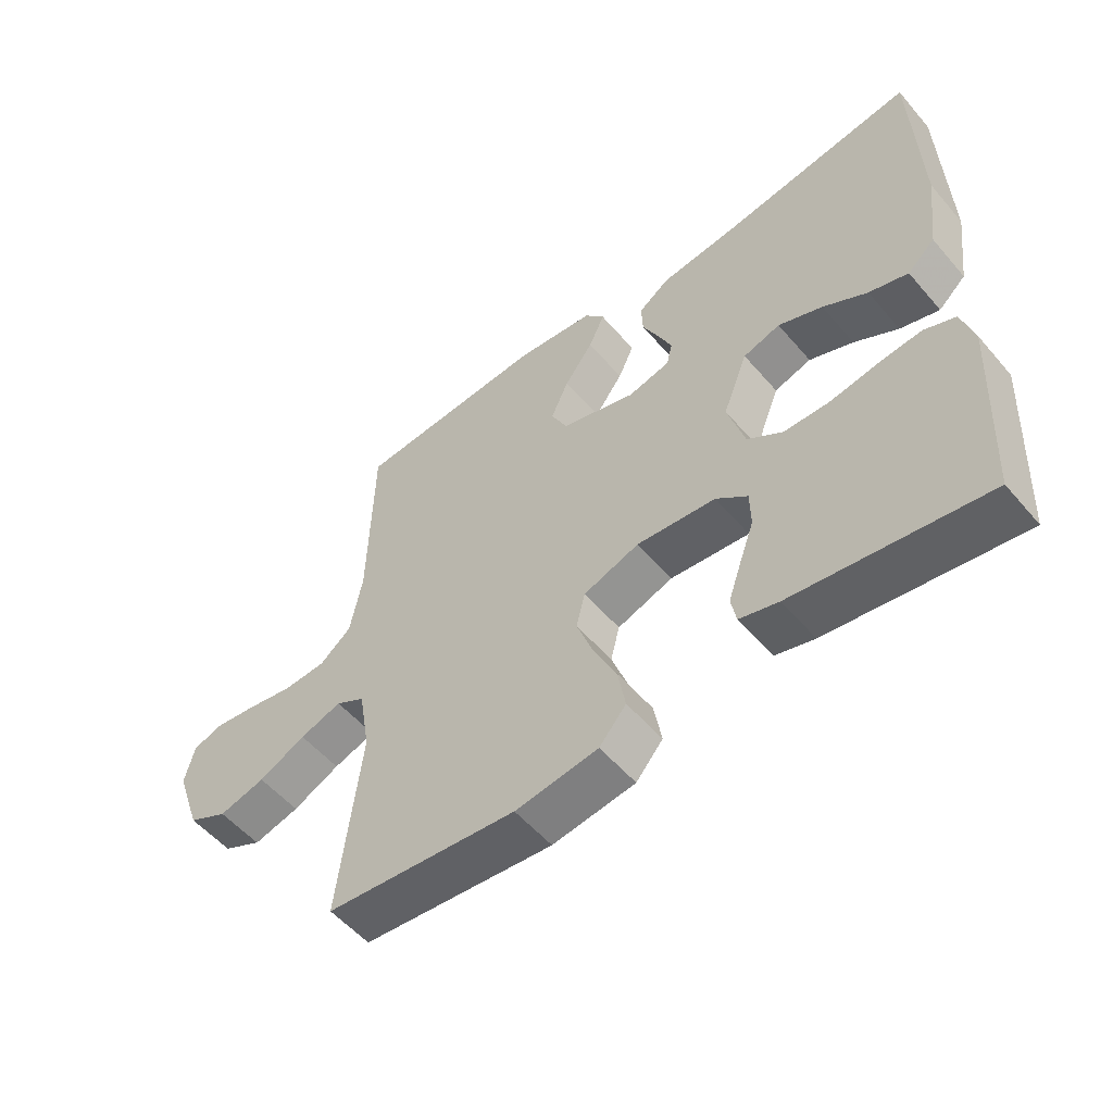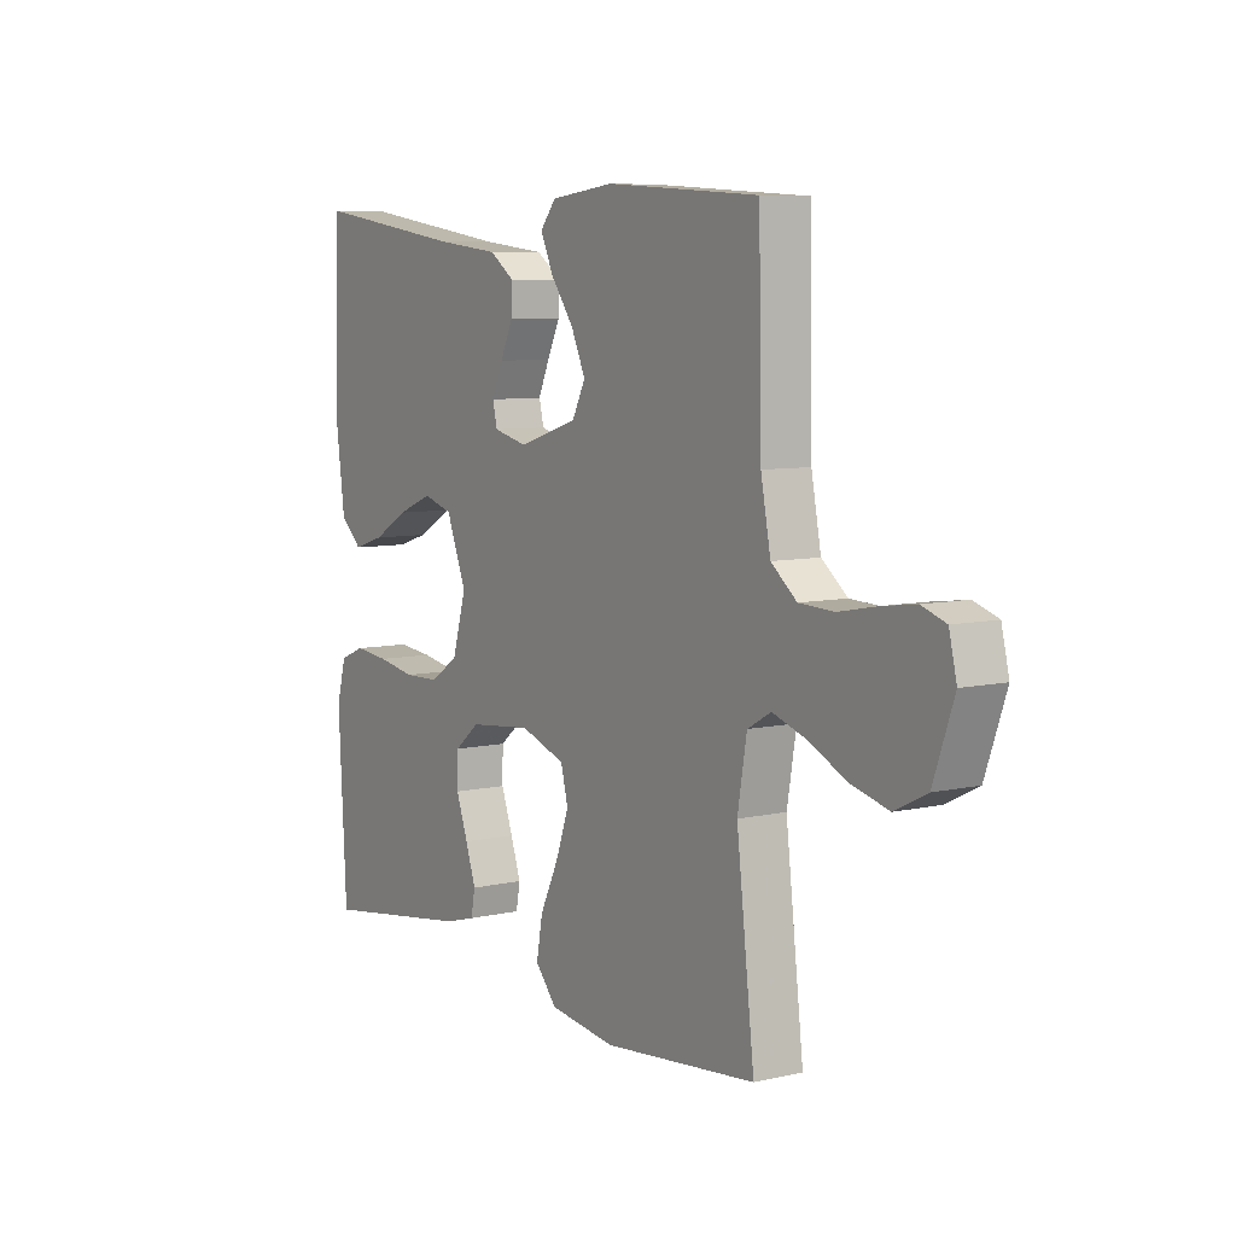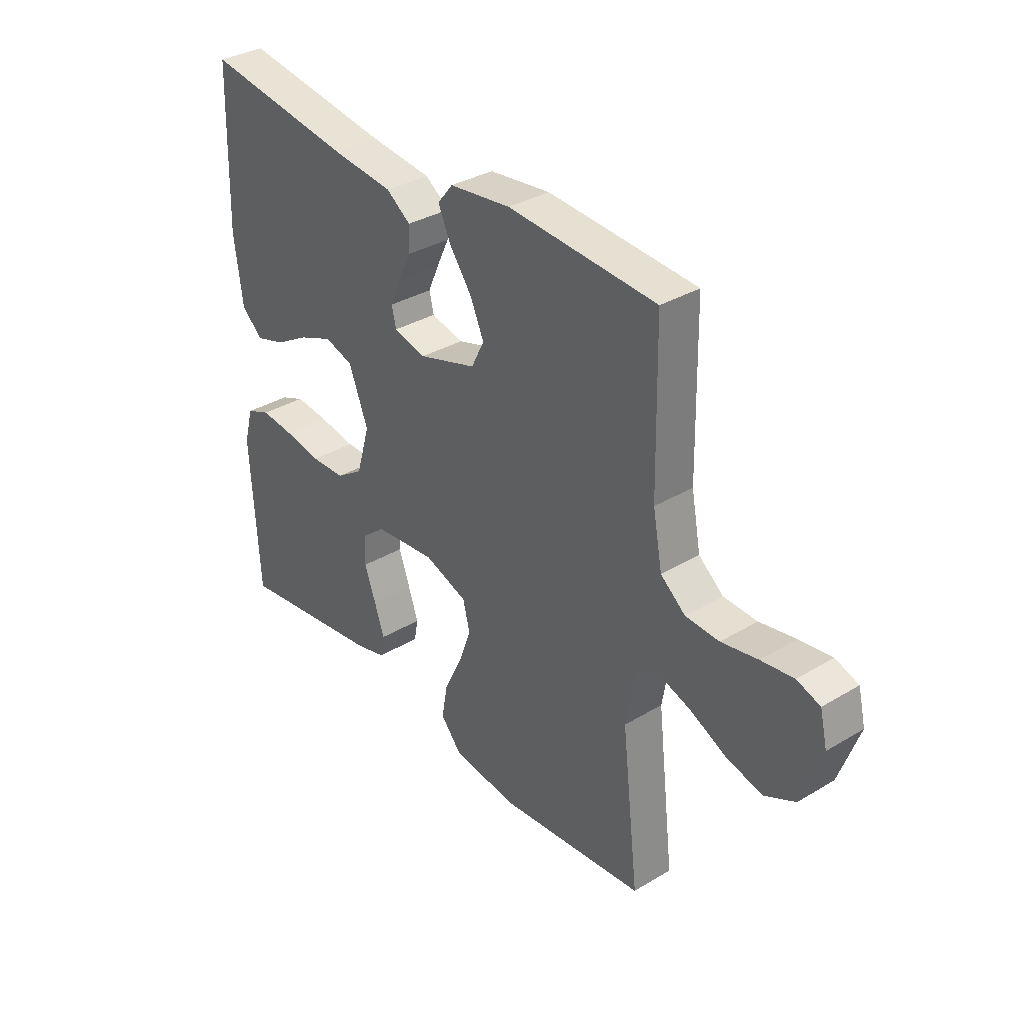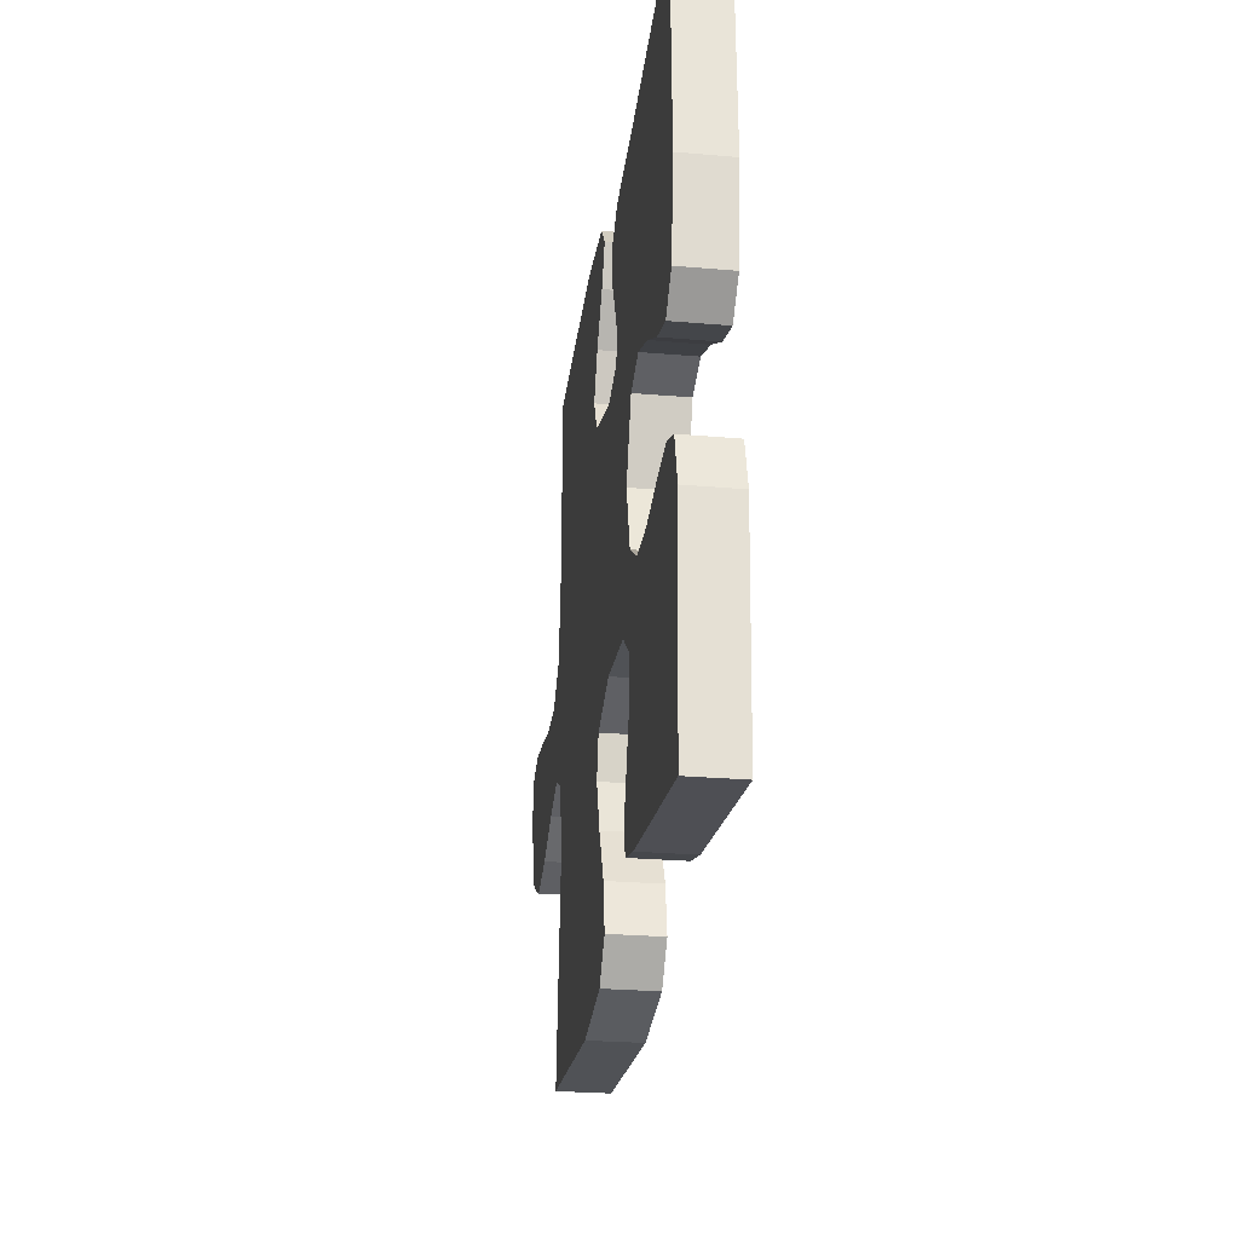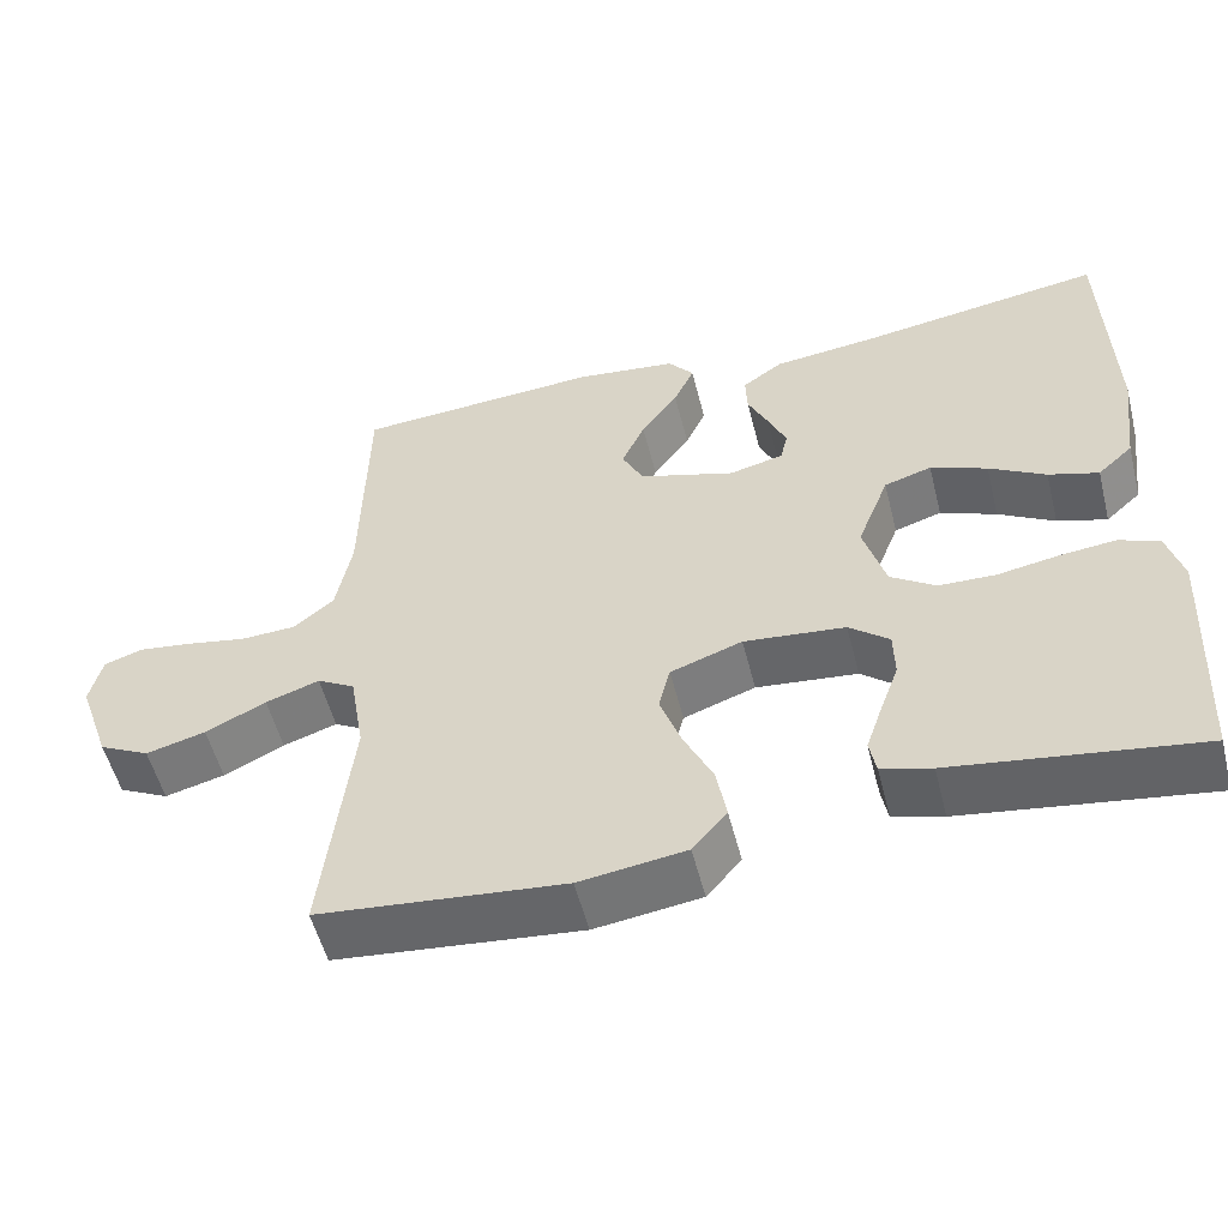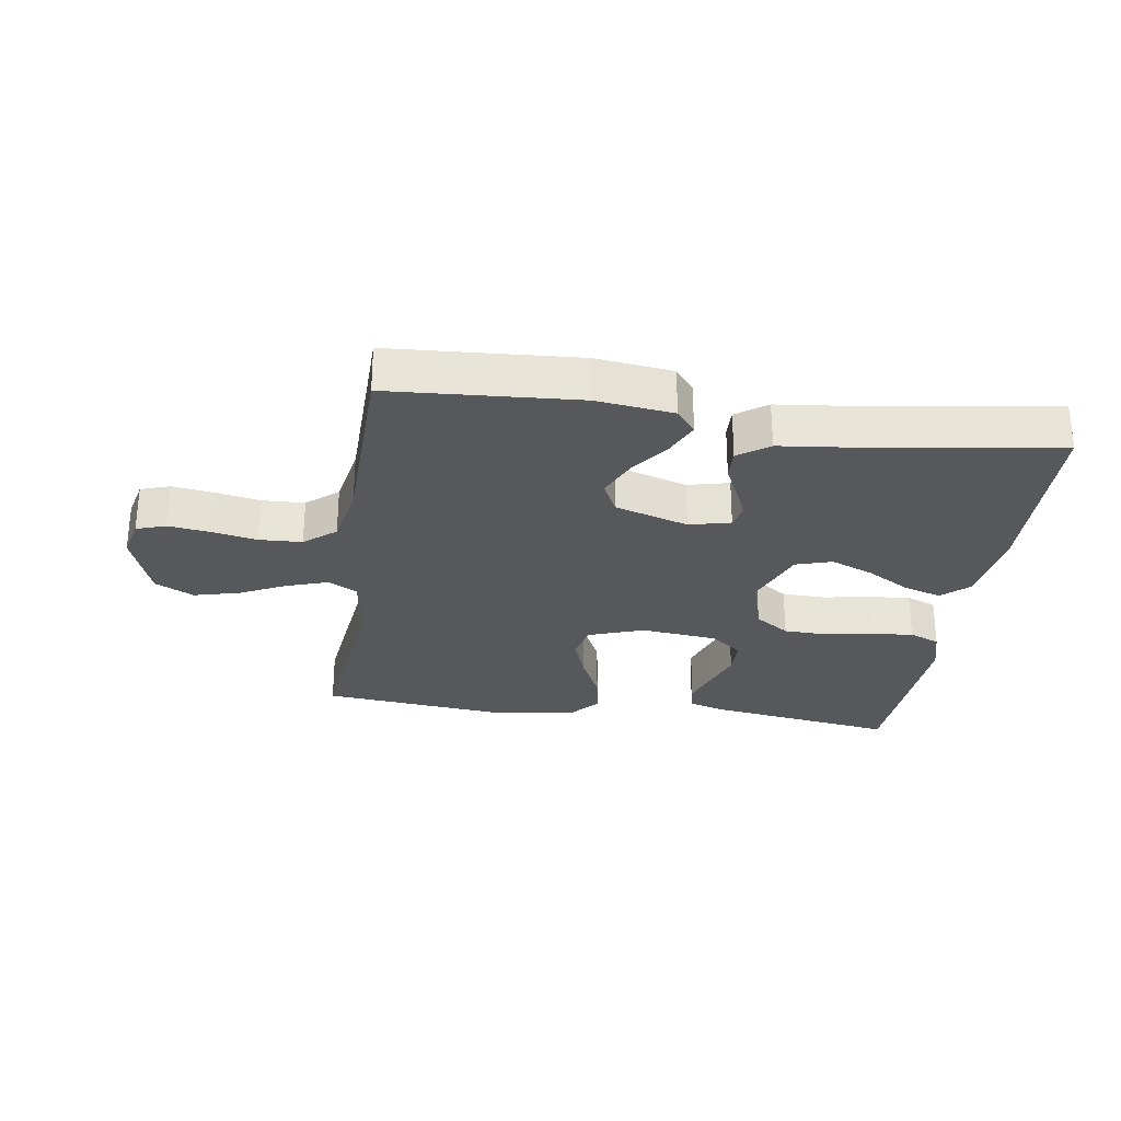
<metadata>
{"format":"obj","ext":"obj","renderer":"f3d","projection":"perspective","resolution":1024,"background":"white","views":[{"elev":-54.4,"azim":39.7,"up":"+Z"},{"elev":7.4,"azim":-123.2,"up":"+Z"},{"elev":34.2,"azim":-129.0,"up":"+Z"},{"elev":-26.7,"azim":82.3,"up":"+Z"},{"elev":-54.0,"azim":14.2,"up":"+Z"},{"elev":-28.5,"azim":-8.5,"up":"+Y"}]}
</metadata>
<code>
v 0.5 0.07 -0.5
v 0.2 0.07 -0.456
v 0.139 0.07 -0.439
v 0.131 0.07 -0.396
v 0.151 0.07 -0.337
v 0.174 0.07 -0.273
v 0.173 0.07 -0.215
v 0.124 0.07 -0.175
v 0 0.07 -0.162
v -0.088 0.07 -0.193
v -0.102 0.07 -0.249
v -0.076 0.07 -0.321
v -0.04 0.07 -0.396
v -0.028 0.07 -0.463
v -0.07 0.07 -0.512
v -0.2 0.07 -0.53
v -0.5 0.07 -0.5
v -0.465 0.07 -0.2
v -0.483 0.07 -0.094
v -0.529 0.07 -0.068
v -0.595 0.07 -0.09
v -0.669 0.07 -0.126
v -0.742 0.07 -0.145
v -0.804 0.07 -0.114
v -0.844 0.07 0
v -0.829 0.07 0.063
v -0.782 0.07 0.079
v -0.716 0.07 0.07
v -0.643 0.07 0.056
v -0.575 0.07 0.059
v -0.525 0.07 0.1
v -0.506 0.07 0.2
v -0.5 0.07 0.5
v -0.2 0.07 0.52
v -0.076 0.07 0.505
v -0.045 0.07 0.467
v -0.07 0.07 0.412
v -0.115 0.07 0.35
v -0.143 0.07 0.288
v -0.117 0.07 0.236
v 0 0.07 0.2
v 0.066 0.07 0.216
v 0.075 0.07 0.254
v 0.053 0.07 0.304
v 0.028 0.07 0.357
v 0.026 0.07 0.406
v 0.075 0.07 0.441
v 0.2 0.07 0.455
v 0.5 0.07 0.5
v 0.509 0.07 0.2
v 0.492 0.07 0.07
v 0.449 0.07 0.031
v 0.388 0.07 0.05
v 0.319 0.07 0.09
v 0.25 0.07 0.118
v 0.192 0.07 0.1
v 0.153 0.07 0
v 0.18 0.07 -0.093
v 0.235 0.07 -0.13
v 0.305 0.07 -0.132
v 0.38 0.07 -0.119
v 0.448 0.07 -0.112
v 0.497 0.07 -0.132
v 0.516 0.07 -0.2
v 0.5 0 -0.5
v 0.2 0 -0.456
v 0.139 0 -0.439
v 0.131 0 -0.396
v 0.151 0 -0.337
v 0.174 0 -0.273
v 0.173 0 -0.215
v 0.124 0 -0.175
v 0 0 -0.162
v -0.088 0 -0.193
v -0.102 0 -0.249
v -0.076 0 -0.321
v -0.04 0 -0.396
v -0.028 0 -0.463
v -0.07 0 -0.512
v -0.2 0 -0.53
v -0.5 0 -0.5
v -0.465 0 -0.2
v -0.483 0 -0.094
v -0.529 0 -0.068
v -0.595 0 -0.09
v -0.669 0 -0.126
v -0.742 0 -0.145
v -0.804 0 -0.114
v -0.844 0 0
v -0.829 0 0.063
v -0.782 0 0.079
v -0.716 0 0.07
v -0.643 0 0.056
v -0.575 0 0.059
v -0.525 0 0.1
v -0.506 0 0.2
v -0.5 0 0.5
v -0.2 0 0.52
v -0.076 0 0.505
v -0.045 0 0.467
v -0.07 0 0.412
v -0.115 0 0.35
v -0.143 0 0.288
v -0.117 0 0.236
v 0 0 0.2
v 0.066 0 0.216
v 0.075 0 0.254
v 0.053 0 0.304
v 0.028 0 0.357
v 0.026 0 0.406
v 0.075 0 0.441
v 0.2 0 0.455
v 0.5 0 0.5
v 0.509 0 0.2
v 0.492 0 0.07
v 0.449 0 0.031
v 0.388 0 0.05
v 0.319 0 0.09
v 0.25 0 0.118
v 0.192 0 0.1
v 0.153 0 0
v 0.18 0 -0.093
v 0.235 0 -0.13
v 0.305 0 -0.132
v 0.38 0 -0.119
v 0.448 0 -0.112
v 0.497 0 -0.132
v 0.516 0 -0.2
f 60 61 62 63
f 60 63 64 1
f 51 52 53 54
f 51 54 55
f 48 49 50 51
f 48 51 55
f 47 48 55 56
f 44 45 46 47
f 43 44 47 56
f 35 36 37 38
f 35 38 39
f 32 33 34 35
f 31 32 35 39
f 30 31 39 40
f 26 27 28 29
f 24 25 26 29
f 24 29 30
f 21 22 23 24
f 20 21 24 30
f 19 20 30 40
f 15 16 17 18
f 12 13 14 15
f 11 12 15 18
f 10 11 18 19
f 3 4 5 6
f 1 2 3 6
f 59 60 1 6
f 58 59 6 7
f 57 58 7 8
f 42 43 56 57
f 41 42 57 8
f 40 41 8 9
f 9 10 19 40
f 127 126 125 124
f 65 128 127 124
f 118 117 116 115
f 119 118 115
f 115 114 113 112
f 119 115 112
f 120 119 112 111
f 111 110 109 108
f 120 111 108 107
f 102 101 100 99
f 103 102 99
f 99 98 97 96
f 103 99 96 95
f 104 103 95 94
f 93 92 91 90
f 93 90 89 88
f 94 93 88
f 88 87 86 85
f 94 88 85 84
f 104 94 84 83
f 82 81 80 79
f 79 78 77 76
f 82 79 76 75
f 83 82 75 74
f 70 69 68 67
f 70 67 66 65
f 70 65 124 123
f 71 70 123 122
f 72 71 122 121
f 121 120 107 106
f 72 121 106 105
f 73 72 105 104
f 104 83 74 73
f 1 65 66 2
f 2 66 67 3
f 3 67 68 4
f 4 68 69 5
f 5 69 70 6
f 6 70 71 7
f 7 71 72 8
f 8 72 73 9
f 9 73 74 10
f 10 74 75 11
f 11 75 76 12
f 12 76 77 13
f 13 77 78 14
f 14 78 79 15
f 15 79 80 16
f 16 80 81 17
f 17 81 82 18
f 18 82 83 19
f 19 83 84 20
f 20 84 85 21
f 21 85 86 22
f 22 86 87 23
f 23 87 88 24
f 24 88 89 25
f 25 89 90 26
f 26 90 91 27
f 27 91 92 28
f 28 92 93 29
f 29 93 94 30
f 30 94 95 31
f 31 95 96 32
f 32 96 97 33
f 33 97 98 34
f 34 98 99 35
f 35 99 100 36
f 36 100 101 37
f 37 101 102 38
f 38 102 103 39
f 39 103 104 40
f 40 104 105 41
f 41 105 106 42
f 42 106 107 43
f 43 107 108 44
f 44 108 109 45
f 45 109 110 46
f 46 110 111 47
f 47 111 112 48
f 48 112 113 49
f 49 113 114 50
f 50 114 115 51
f 51 115 116 52
f 52 116 117 53
f 53 117 118 54
f 54 118 119 55
f 55 119 120 56
f 56 120 121 57
f 57 121 122 58
f 58 122 123 59
f 59 123 124 60
f 60 124 125 61
f 61 125 126 62
f 62 126 127 63
f 63 127 128 64
f 64 128 65 1

</code>
